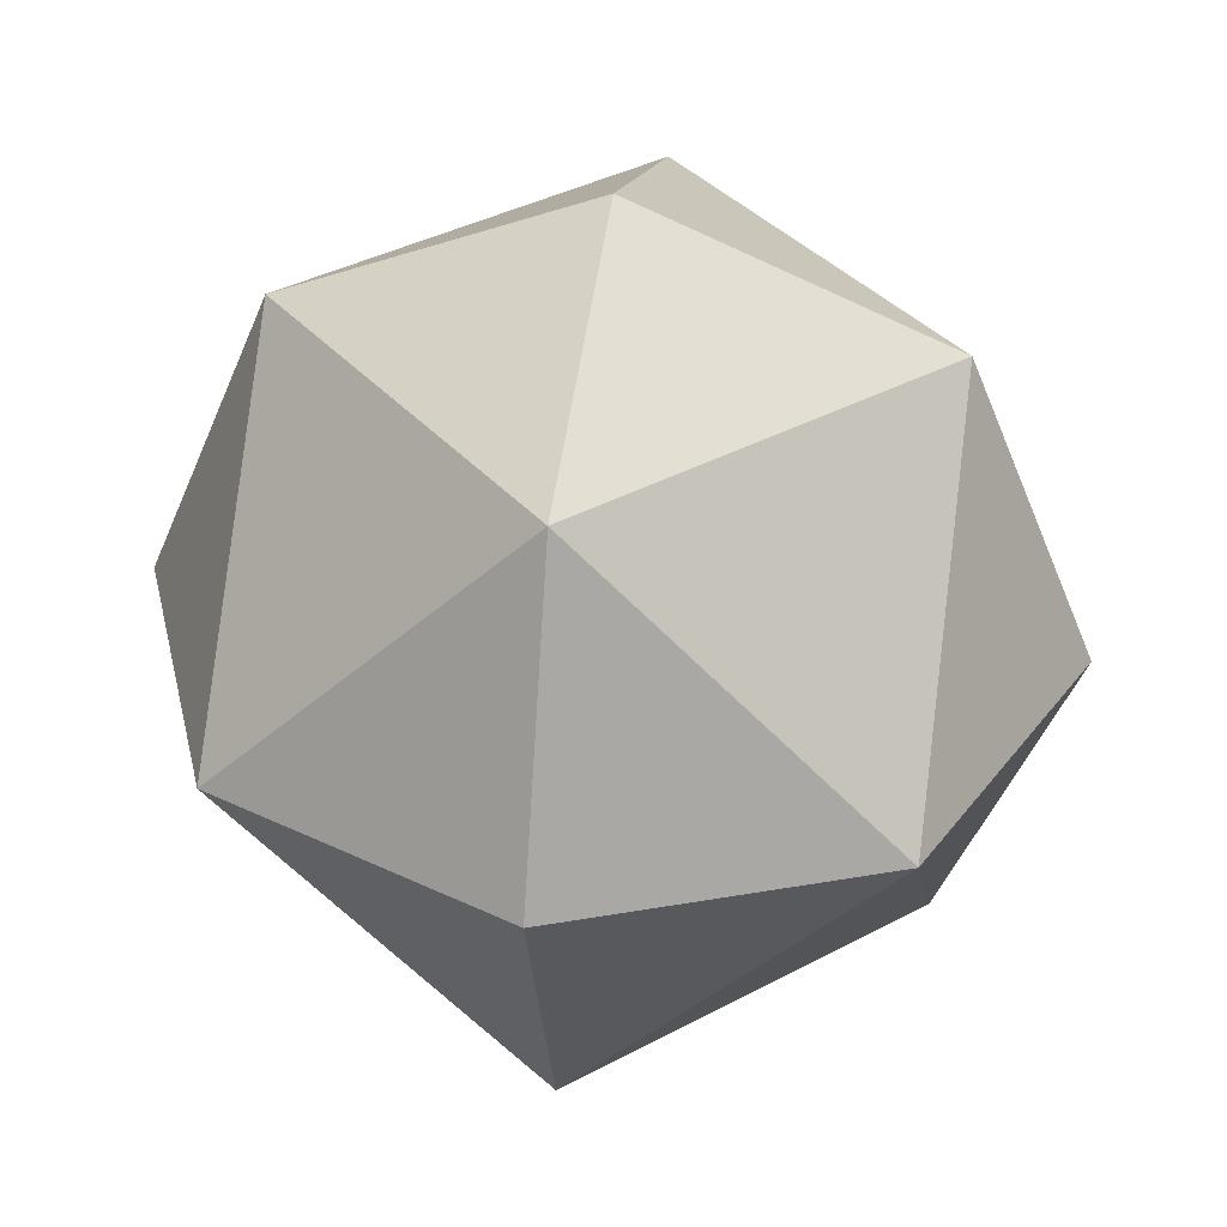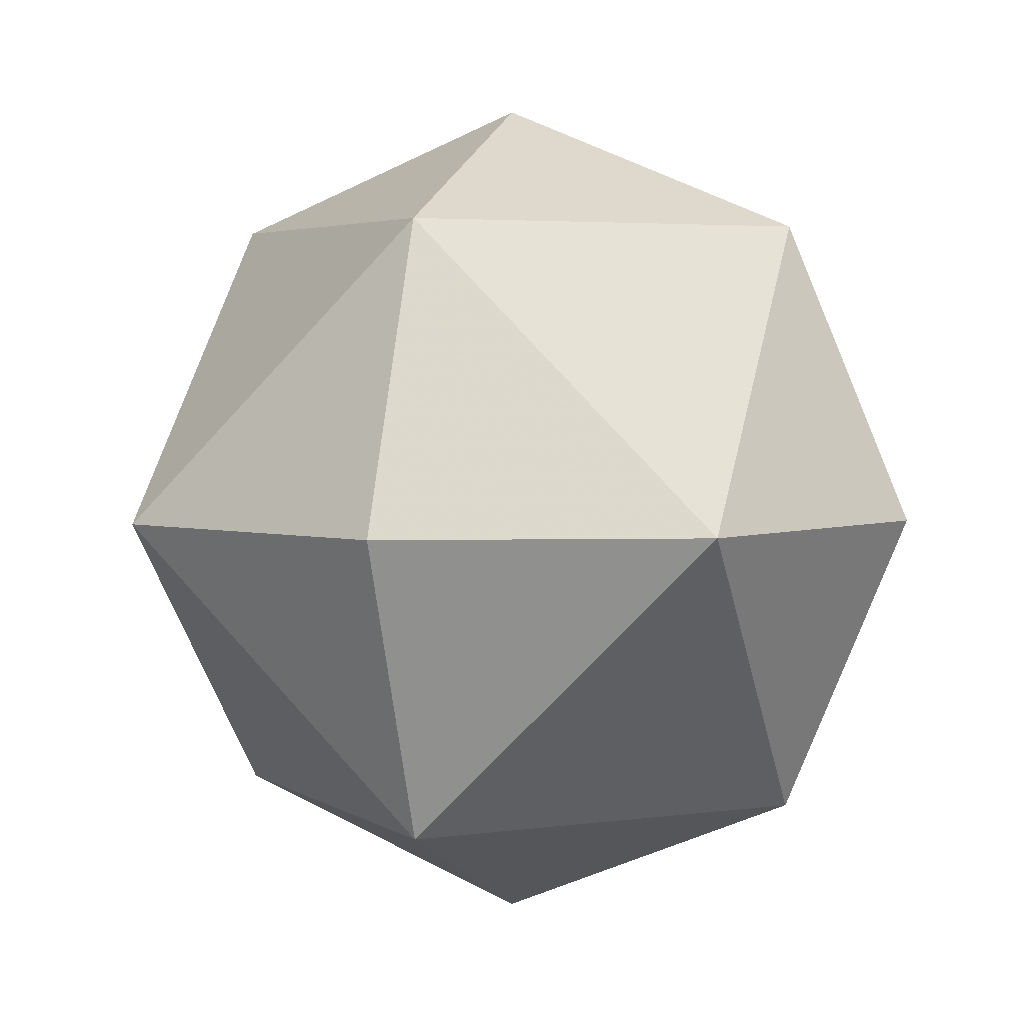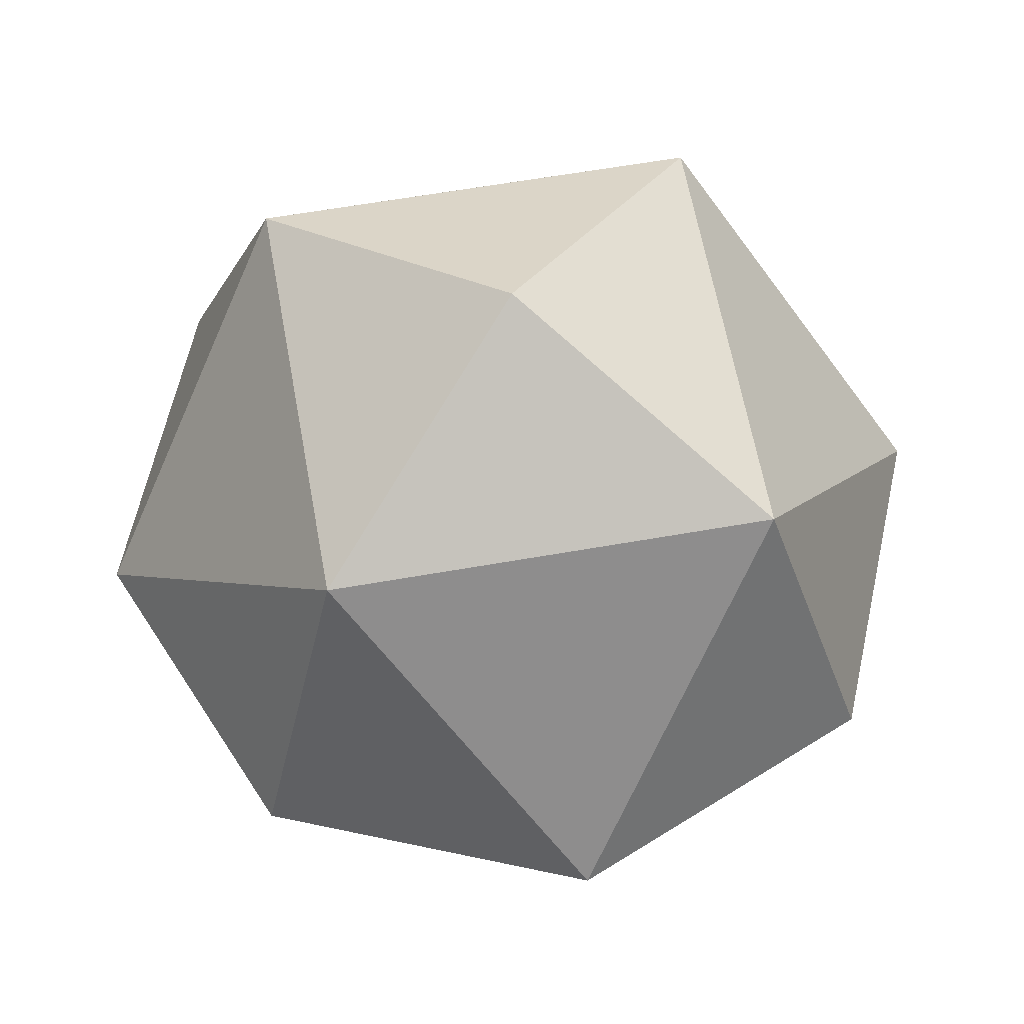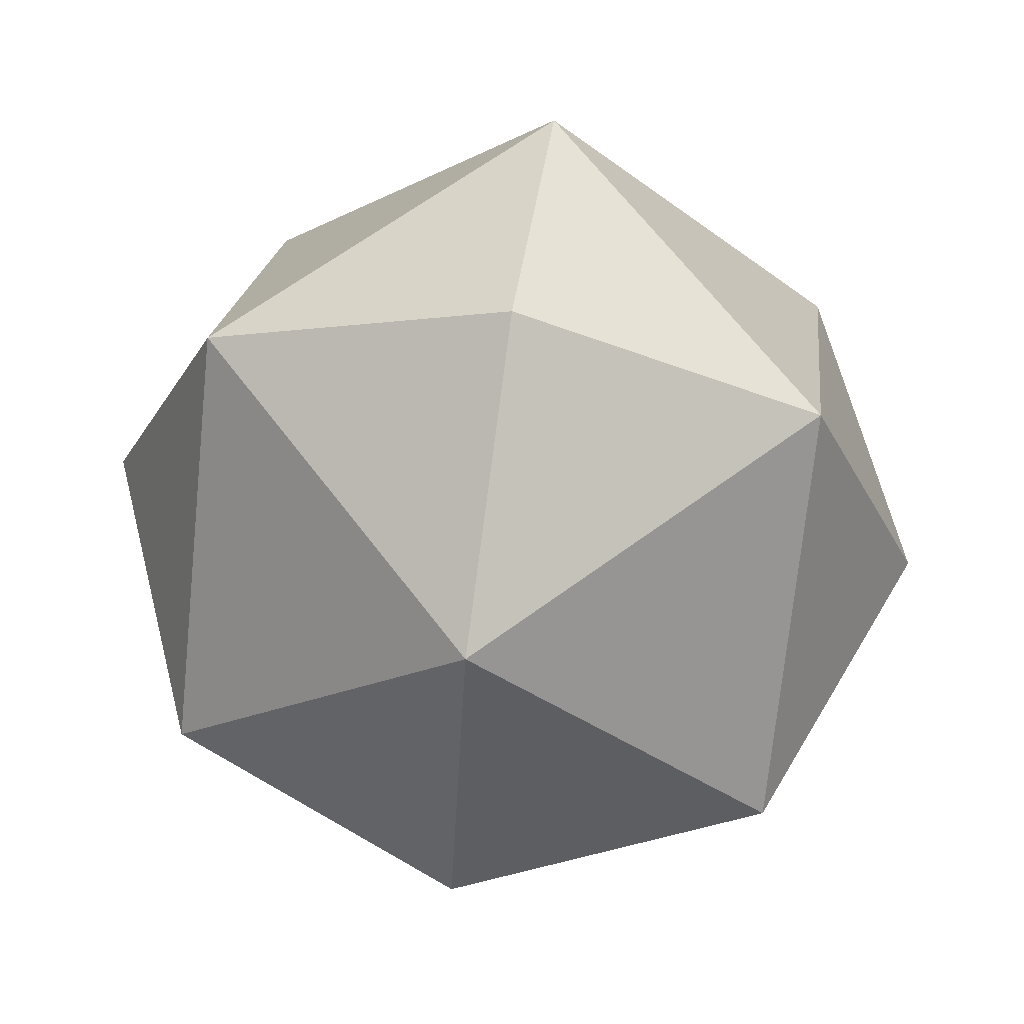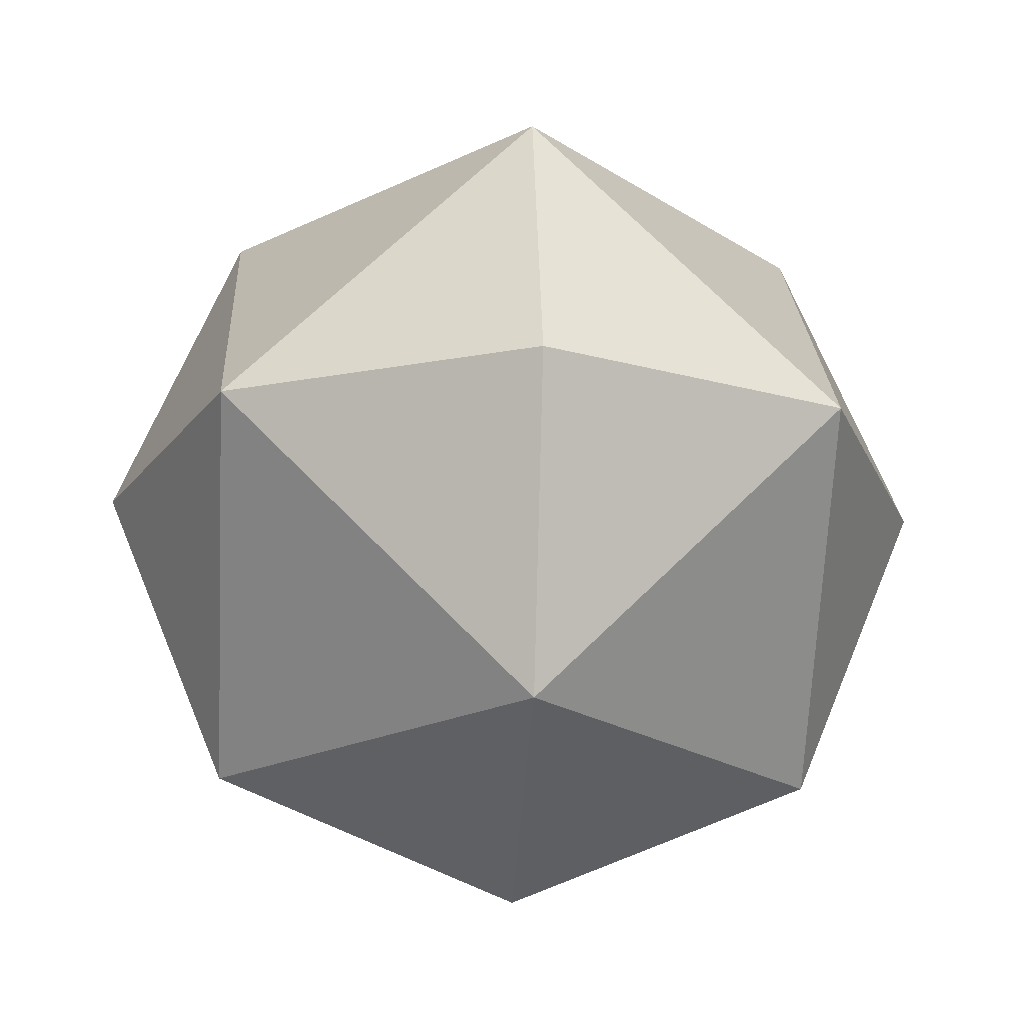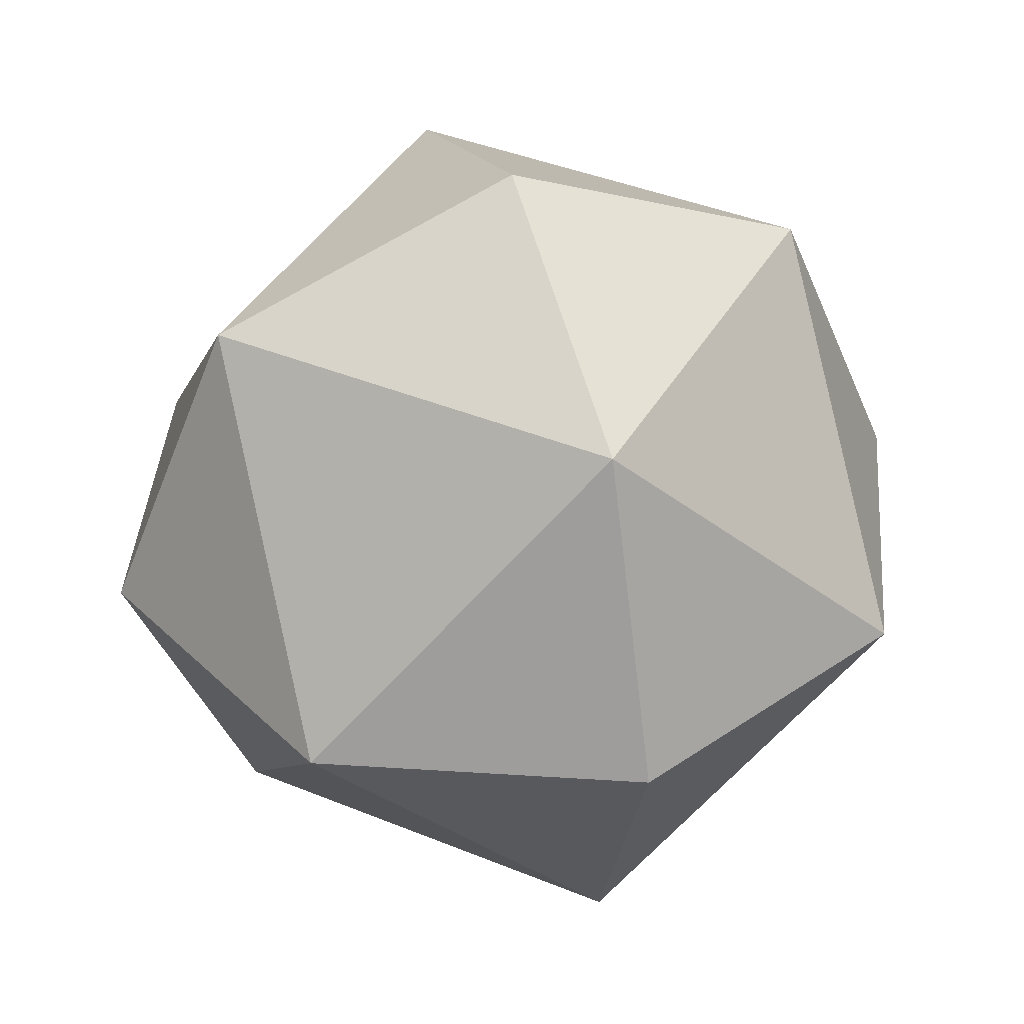
<metadata>
{"format":"obj","ext":"obj","renderer":"f3d","projection":"perspective","resolution":1024,"background":"white","views":[{"elev":36.3,"azim":-170.4,"up":"+Y"},{"elev":3.7,"azim":108.3,"up":"+Y"},{"elev":61.4,"azim":124.8,"up":"+Y"},{"elev":64.0,"azim":8.2,"up":"+Z"},{"elev":-21.2,"azim":176.1,"up":"+Z"},{"elev":39.7,"azim":-107.9,"up":"+Y"}]}
</metadata>
<code>
v 3.25 0 0
v 2.298 2.298 0
v 2.298 0 2.298
v 0 2.298 2.298
v 0 0 3.25
v 2.298 0 2.298
v 2.298 2.298 0
v 0 2.298 2.298
v 2.298 0 2.298
v 0 3.25 0
v 0 2.298 2.298
v 2.298 2.298 0
v 3.25 0 0
v 2.298 2.298 0
v 2.298 0 -2.298
v 0 2.298 -2.298
v 0 0 -3.25
v 2.298 0 -2.298
v 2.298 2.298 0
v 0 2.298 -2.298
v 2.298 0 -2.298
v 0 3.25 0
v 0 2.298 -2.298
v 2.298 2.298 0
v 3.25 0 0
v 2.298 -2.298 0
v 2.298 0 2.298
v 0 -2.298 2.298
v 0 0 3.25
v 2.298 0 2.298
v 2.298 -2.298 0
v 0 -2.298 2.298
v 2.298 0 2.298
v 0 -3.25 0
v 0 -2.298 2.298
v 2.298 -2.298 0
v 3.25 0 0
v 2.298 -2.298 0
v 2.298 0 -2.298
v 0 -2.298 -2.298
v 0 0 -3.25
v 2.298 0 -2.298
v 2.298 -2.298 0
v 0 -2.298 -2.298
v 2.298 0 -2.298
v 0 -3.25 0
v 0 -2.298 -2.298
v 2.298 -2.298 0
v -3.25 0 0
v -2.298 2.298 0
v -2.298 0 2.298
v 0 2.298 2.298
v 0 0 3.25
v -2.298 0 2.298
v -2.298 2.298 0
v 0 2.298 2.298
v -2.298 0 2.298
v 0 3.25 0
v 0 2.298 2.298
v -2.298 2.298 0
v -3.25 0 0
v -2.298 2.298 0
v -2.298 0 -2.298
v 0 2.298 -2.298
v 0 0 -3.25
v -2.298 0 -2.298
v -2.298 2.298 0
v 0 2.298 -2.298
v -2.298 0 -2.298
v 0 3.25 0
v 0 2.298 -2.298
v -2.298 2.298 0
v -3.25 0 0
v -2.298 -2.298 0
v -2.298 0 2.298
v 0 -2.298 2.298
v 0 0 3.25
v -2.298 0 2.298
v -2.298 -2.298 0
v 0 -2.298 2.298
v -2.298 0 2.298
v 0 -3.25 0
v 0 -2.298 2.298
v -2.298 -2.298 0
v -3.25 0 0
v -2.298 -2.298 0
v -2.298 0 -2.298
v 0 -2.298 -2.298
v 0 0 -3.25
v -2.298 0 -2.298
v -2.298 -2.298 0
v 0 -2.298 -2.298
v -2.298 0 -2.298
v 0 -3.25 0
v 0 -2.298 -2.298
v -2.298 -2.298 0
g mesh3029950
f 1 2 3
f 4 5 6
f 7 8 9
f 10 11 12
g mesh3029952
f 13 15 14
f 16 18 17
f 19 21 20
f 22 24 23
g mesh3029954
f 25 27 26
f 28 30 29
f 31 33 32
f 34 36 35
g mesh3029956
f 37 38 39
f 40 41 42
f 43 44 45
f 46 47 48
g mesh3029958
f 49 51 50
f 52 54 53
f 55 57 56
f 58 60 59
g mesh3029960
f 61 62 63
f 64 65 66
f 67 68 69
f 70 71 72
g mesh3029962
f 73 74 75
f 76 77 78
f 79 80 81
f 82 83 84
g mesh3029964
f 85 87 86
f 88 90 89
f 91 93 92
f 94 96 95

</code>
